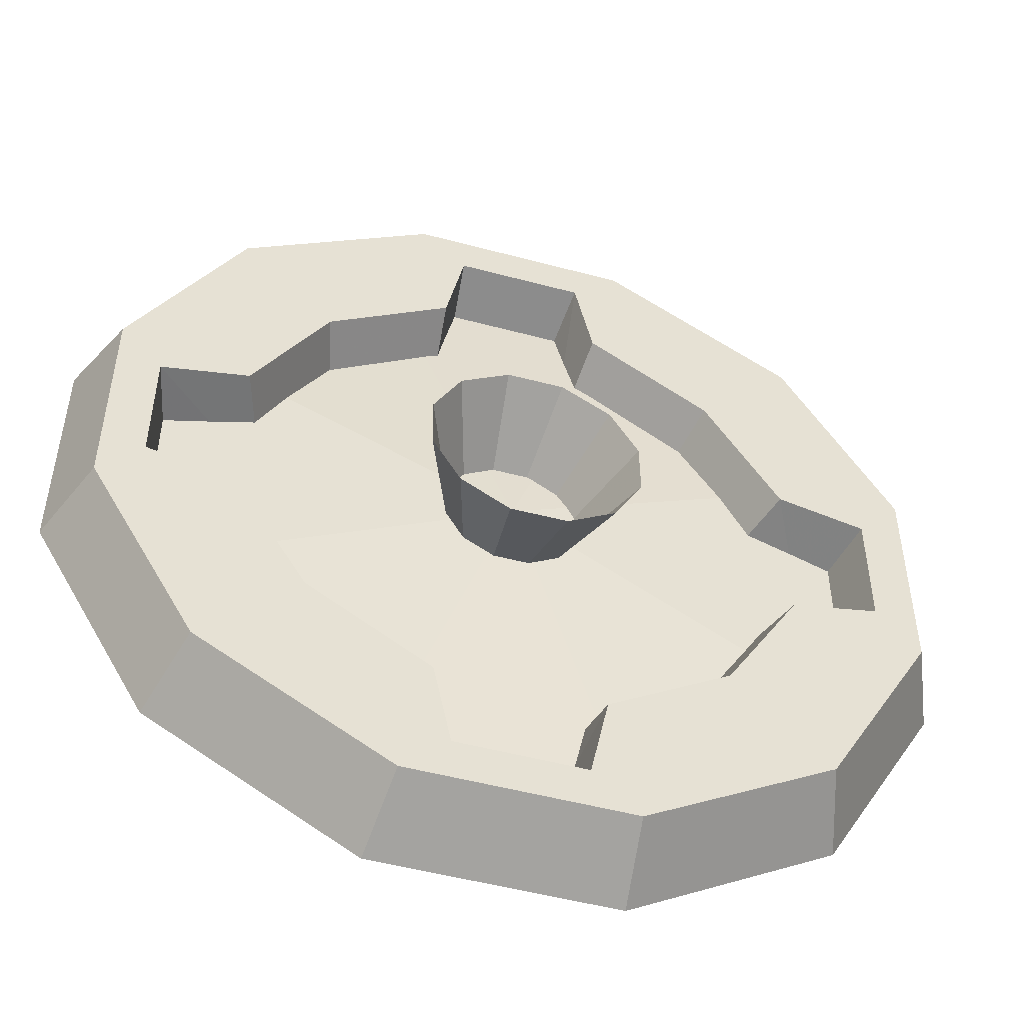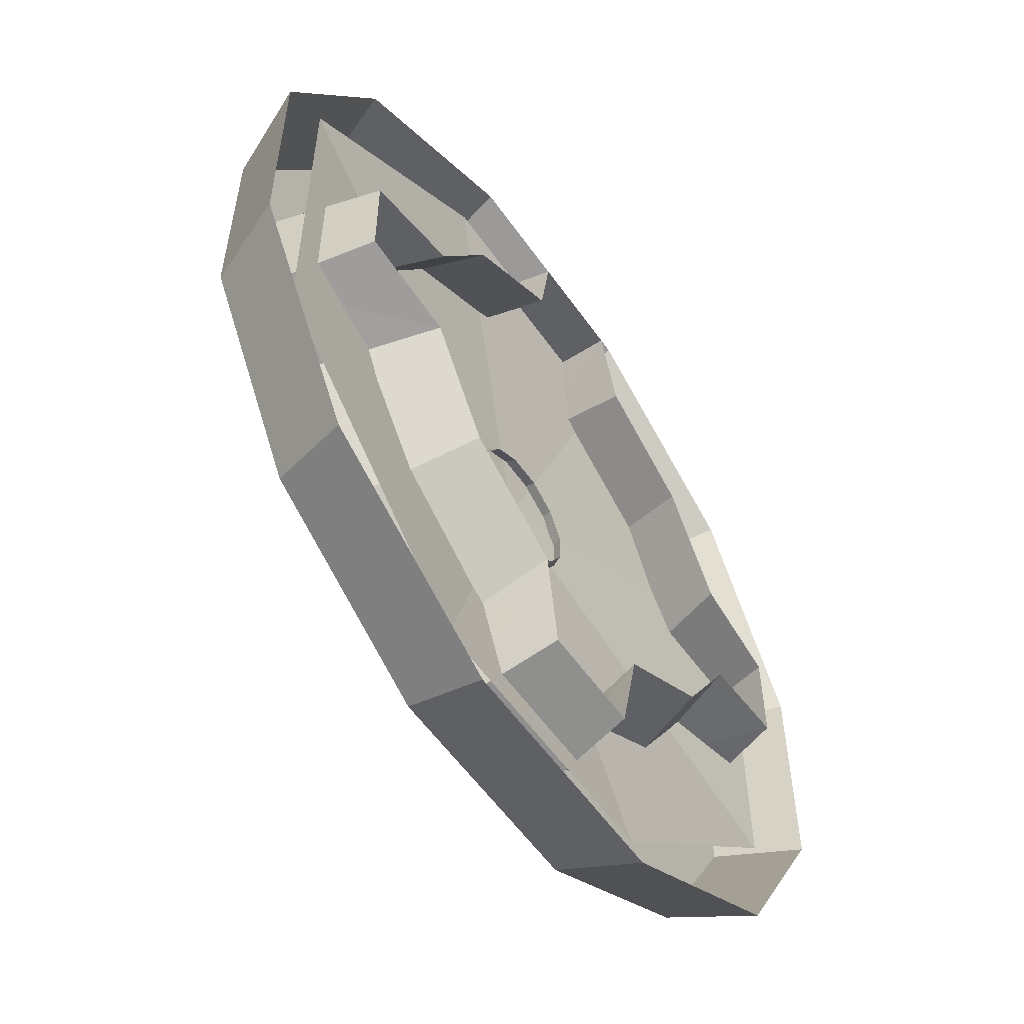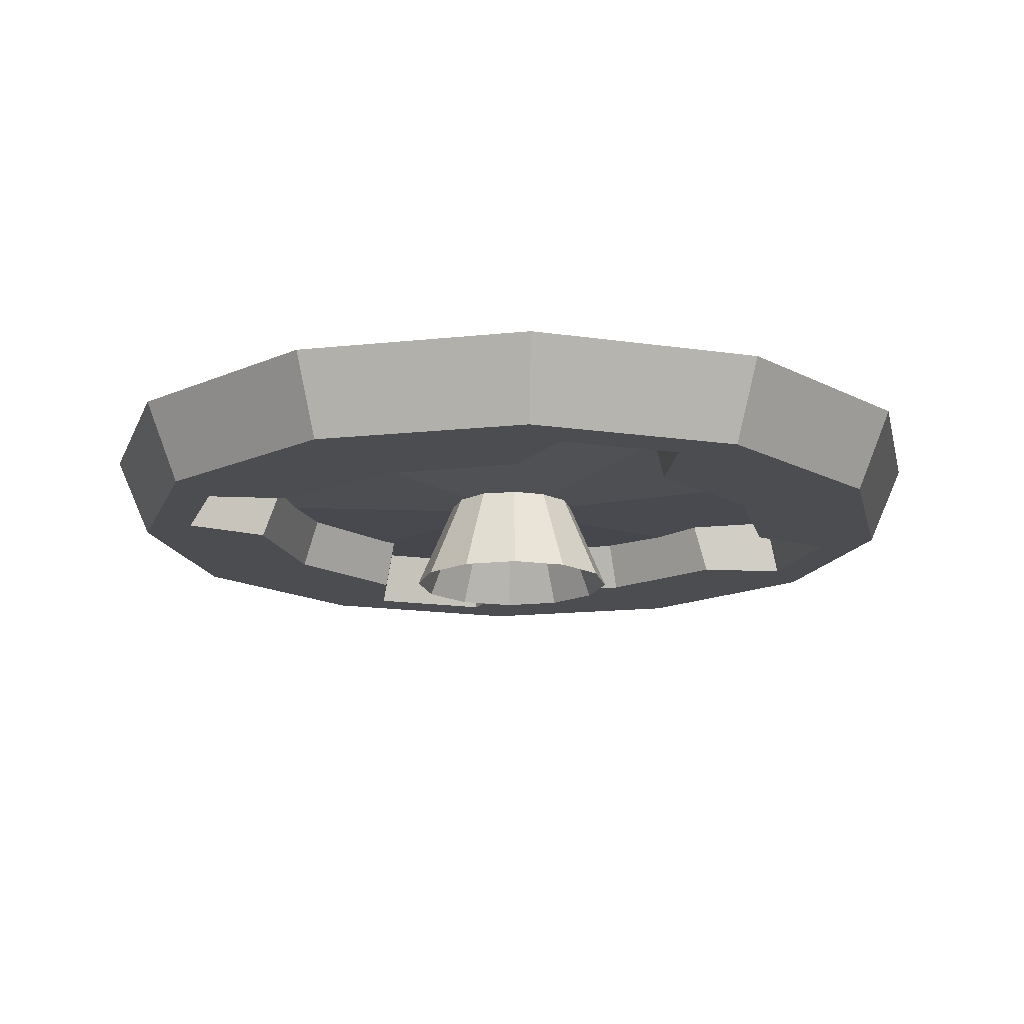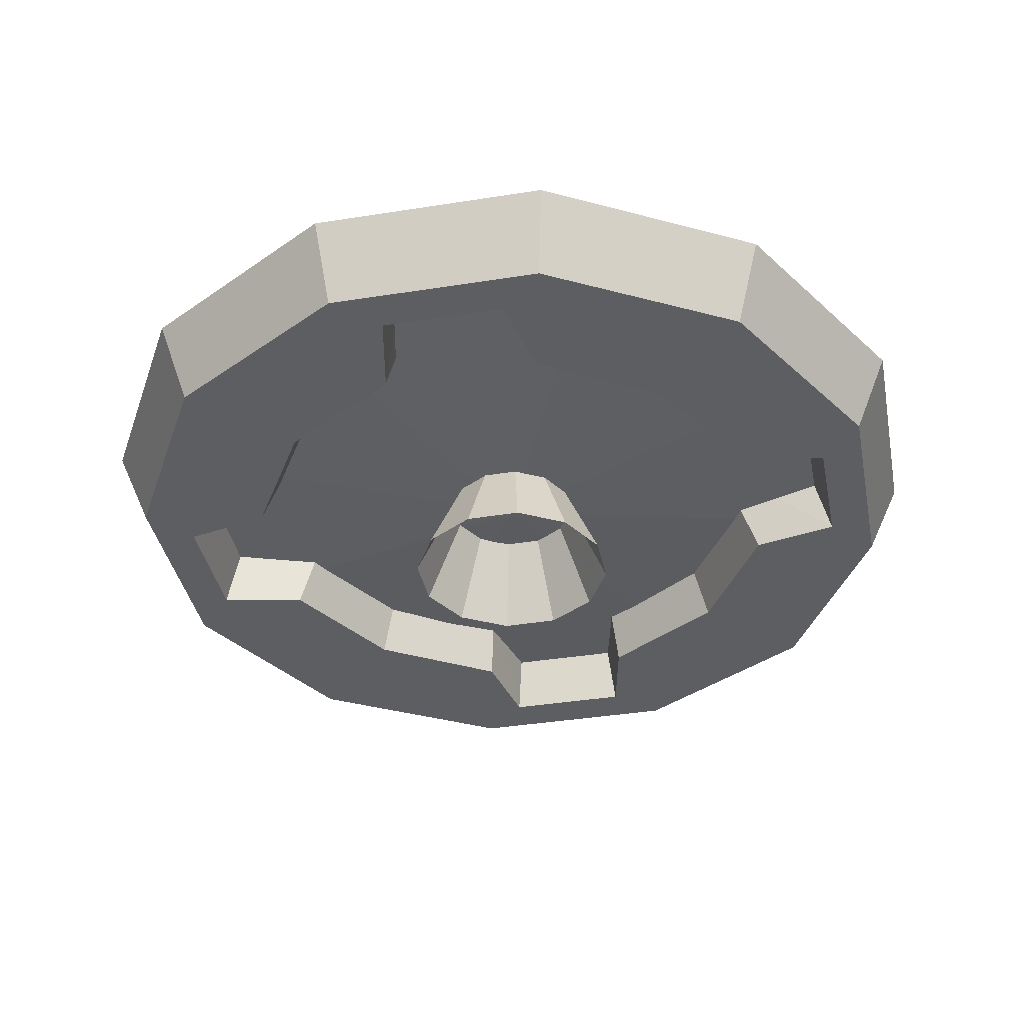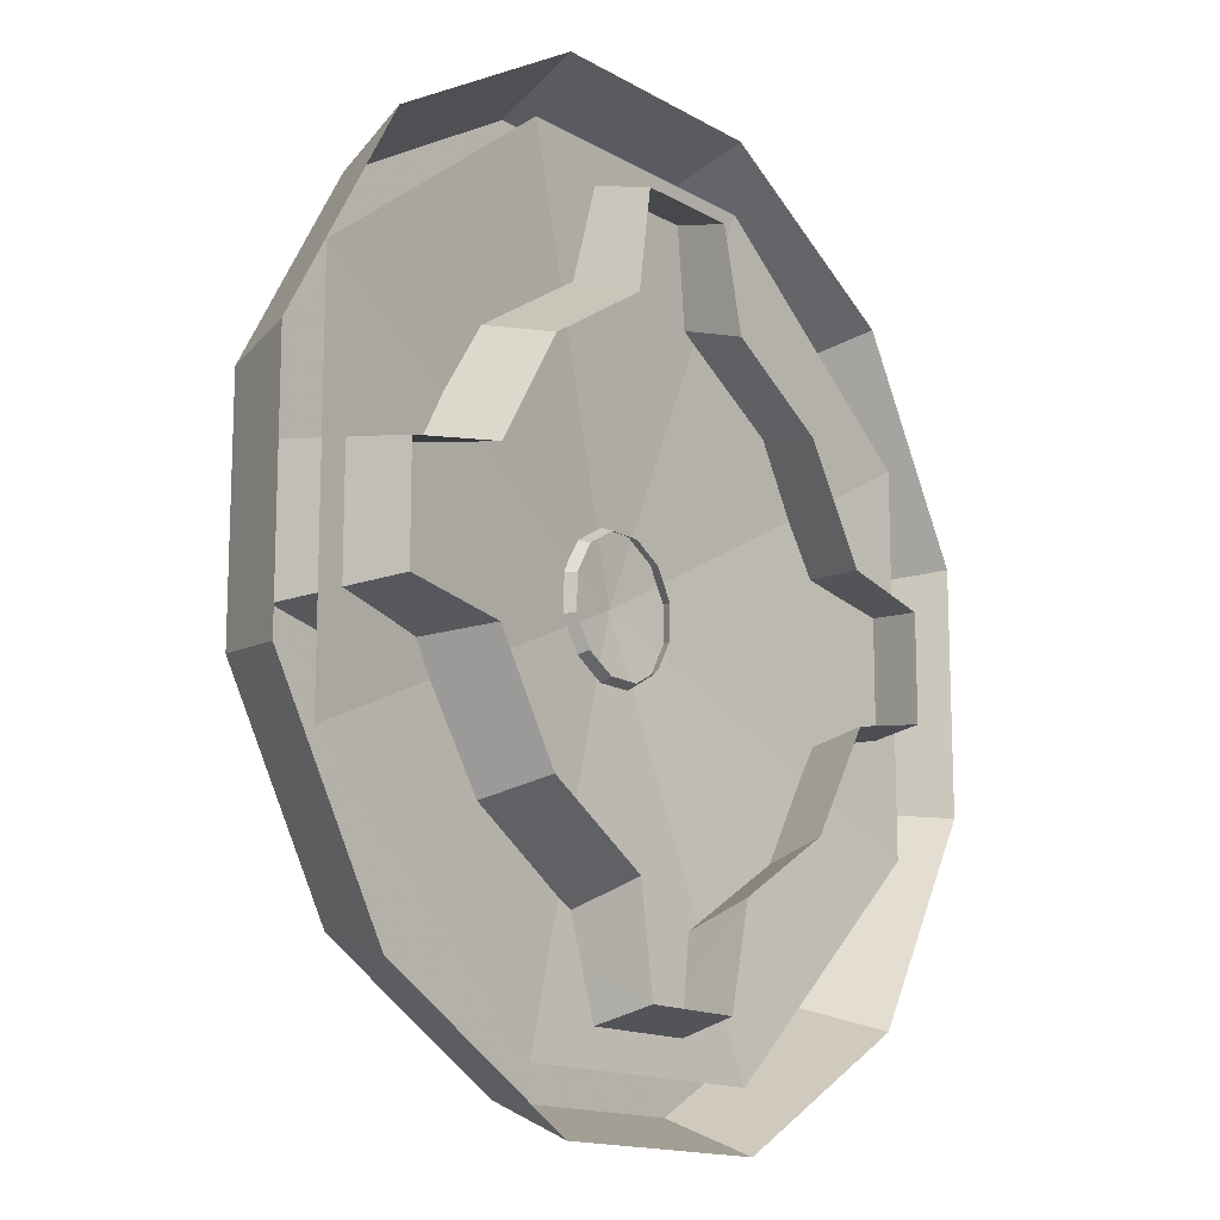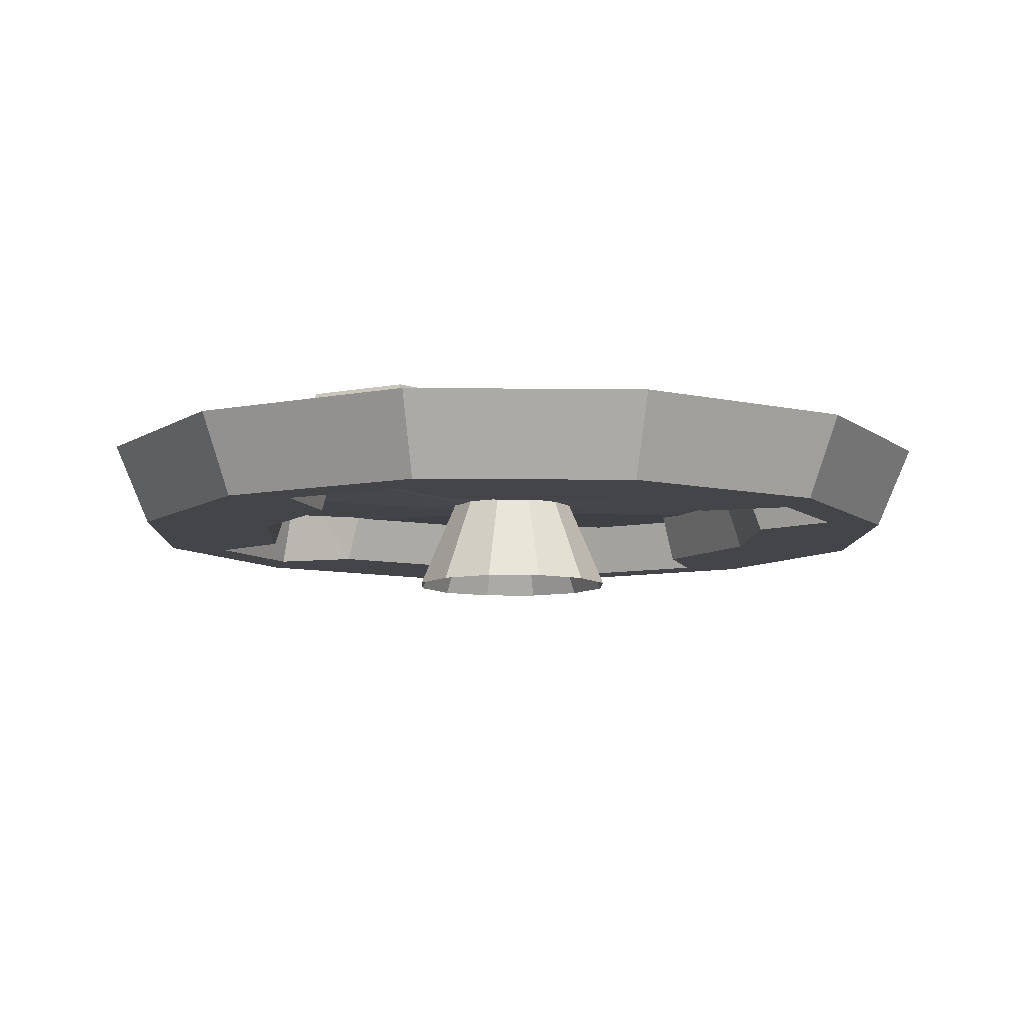
<metadata>
{"format":"obj","ext":"obj","renderer":"f3d","projection":"perspective","resolution":1024,"background":"white","views":[{"elev":-50.4,"azim":163.6,"up":"+Y"},{"elev":-56.8,"azim":-55.3,"up":"+Y"},{"elev":-15.6,"azim":-17.3,"up":"+Z"},{"elev":-38.5,"azim":-78.7,"up":"+Z"},{"elev":-14.3,"azim":-51.5,"up":"+Y"},{"elev":-8.6,"azim":-61.7,"up":"+Z"}]}
</metadata>
<code>
g mesh
v 0 0.56 -0.5345
v 0.2169 0.8072 -0.5067
v 0.1158 0.8833 -0.5067
v 0 0.56 -0.5345
v 0.3179 0.4217 -0.5067
v 0.3179 0.7311 -0.5067
v -0.3179 0.7311 -0.5067
v -0.3179 0.4217 -0.5067
v 0 0.56 -0.5345
v 0.2169 0.3292 -0.5067
v 0.3179 0.4217 -0.5067
v 0 0.56 -0.5345
v -0.1158 0.2367 -0.5067
v 0.1158 0.2367 -0.5067
v -0.1158 0.8833 -0.5067
v -0.2169 0.8072 -0.5067
v 0 0.56 -0.5345
v -0.3179 0.4217 -0.5067
v -0.2169 0.3292 -0.5067
v 0 0.56 -0.5345
v -0.1158 0.8833 -0.5067
v 0 0.56 -0.5345
v 0.1158 0.8833 -0.5067
v 0.171 0.3889 -0.5586
v 0.1474 0.4125 -0.461
v 0.05897 0.3586 -0.461
v 0.2337 0.4915 -0.5586
v 0.1474 0.4125 -0.461
v 0.2014 0.501 -0.461
v 0.2832 0.5165 -0.4635
v 0.307 0.5068 -0.5586
v 0.307 0.6131 -0.5586
v 0.2832 0.6034 -0.4635
v 0.2014 0.6189 -0.461
v 0.2337 0.6284 -0.5586
v -0.06842 0.3263 -0.5586
v -0.05897 0.3586 -0.461
v -0.1474 0.4125 -0.461
v -0.06842 0.3263 -0.5586
v -0.171 0.3889 -0.5586
v -0.2014 0.501 -0.461
v -0.2337 0.4915 -0.5586
v -0.307 0.5068 -0.5586
v -0.2832 0.5165 -0.4635
v -0.2832 0.6034 -0.4635
v -0.307 0.6131 -0.5586
v -0.2337 0.6284 -0.5586
v -0.2014 0.6189 -0.461
v -0.04348 0.2768 -0.4635
v -0.05897 0.3586 -0.461
v -0.05315 0.253 -0.5586
v 0.05315 0.253 -0.5586
v 0.04348 0.2768 -0.4635
v 0.05897 0.3586 -0.461
v -0.251 0.309 -0.5586
v -0.09187 0.2171 -0.5586
v -0.05315 0.253 -0.5586
v -0.307 0.5068 -0.5586
v -0.3429 0.4681 -0.5586
v -0.307 0.6131 -0.5586
v -0.3429 0.6518 -0.5586
v -0.251 0.811 -0.5586
v -0.05315 0.8669 -0.5586
v -0.09187 0.9028 -0.5586
v 0.05315 0.8669 -0.5586
v 0.09187 0.9028 -0.5586
v 0.251 0.811 -0.5586
v 0.171 0.731 -0.5586
v 0.06842 0.7936 -0.5586
v 0.307 0.6131 -0.5586
v 0.2337 0.6284 -0.5586
v 0 0.56 -0.5345
v 0.1158 0.2367 -0.5067
v 0.2169 0.3292 -0.5067
v -0.2169 0.3292 -0.5067
v -0.1158 0.2367 -0.5067
v 0 0.56 -0.5345
v -0.2169 0.8072 -0.5067
v -0.3179 0.7311 -0.5067
v 0 0.56 -0.5345
v 0 0.56 -0.5345
v 0.3179 0.7311 -0.5067
v 0.2169 0.8072 -0.5067
v 0.06366 0.4952 -0.6067
v 0.01345 0.5079 -0.521
v 0.02273 0.472 -0.6067
v 0.03767 0.5216 -0.521
v 0.08751 0.5357 -0.6067
v 0.05178 0.5456 -0.521
v 0.08793 0.5827 -0.6067
v 0.05203 0.5734 -0.521
v 0.06481 0.6236 -0.6067
v 0.03835 0.5976 -0.521
v 0.02429 0.6475 -0.6067
v 0.01438 0.6117 -0.521
v -0.02273 0.6479 -0.6067
v -0.01345 0.612 -0.521
v 0.01438 0.6117 -0.521
v 0.02429 0.6475 -0.6067
v -0.06366 0.6248 -0.6067
v -0.01345 0.612 -0.521
v -0.02273 0.6479 -0.6067
v -0.03767 0.5983 -0.521
v -0.08751 0.5843 -0.6067
v -0.05178 0.5743 -0.521
v -0.08793 0.5372 -0.6067
v -0.05203 0.5465 -0.521
v -0.06481 0.4963 -0.6067
v -0.03835 0.5223 -0.521
v -0.02429 0.4724 -0.6067
v -0.01438 0.5082 -0.521
v 0.02273 0.472 -0.6067
v 0.01345 0.5079 -0.521
v -0.01438 0.5082 -0.521
v -0.02429 0.4724 -0.6067
v -0.2337 0.6284 -0.5586
v -0.2014 0.6189 -0.461
v -0.1474 0.7074 -0.461
v -0.171 0.731 -0.5586
v -0.171 0.3889 -0.5586
v -0.2337 0.4915 -0.5586
v -0.307 0.5068 -0.5586
v -0.251 0.309 -0.5586
v -0.05315 0.253 -0.5586
v -0.06842 0.3263 -0.5586
v -0.307 0.6131 -0.5586
v -0.2337 0.6284 -0.5586
v -0.171 0.731 -0.5586
v -0.251 0.811 -0.5586
v -0.05315 0.8669 -0.5586
v -0.06842 0.7936 -0.5586
v -0.2726 0.8325 -0.489
v -0.09187 0.9028 -0.5586
v -0.09977 0.9323 -0.489
v -0.251 0.811 -0.5586
v -0.3724 0.6597 -0.489
v -0.3429 0.6518 -0.5586
v -0.3724 0.4602 -0.489
v -0.3429 0.4681 -0.5586
v -0.2726 0.2874 -0.489
v -0.251 0.309 -0.5586
v -0.09977 0.1876 -0.489
v -0.09187 0.2171 -0.5586
v -0.09977 0.9323 -0.489
v -0.09187 0.9028 -0.5586
v 0.09187 0.9028 -0.5586
v 0.09977 0.9323 -0.489
v 0.251 0.811 -0.5586
v 0.2726 0.8325 -0.489
v 0.3429 0.6518 -0.5586
v 0.3724 0.6597 -0.489
v 0.3429 0.4681 -0.5586
v 0.3724 0.4602 -0.489
v 0.251 0.309 -0.5586
v 0.2726 0.2874 -0.489
v 0.09187 0.2171 -0.5586
v 0.09977 0.1876 -0.489
v -0.171 0.731 -0.5586
v -0.1474 0.7074 -0.461
v -0.05897 0.7614 -0.461
v -0.06842 0.7936 -0.5586
v -0.05315 0.8669 -0.5586
v -0.04348 0.8432 -0.4635
v 0.04348 0.8432 -0.4635
v 0.05315 0.8669 -0.5586
v 0.06842 0.7936 -0.5586
v 0.05897 0.7614 -0.461
v 0.1474 0.7074 -0.461
v 0.171 0.731 -0.5586
v 0.307 0.6131 -0.5586
v 0.3429 0.6518 -0.5586
v 0.251 0.811 -0.5586
v 0.307 0.5068 -0.5586
v 0.3429 0.4681 -0.5586
v 0.251 0.309 -0.5586
v 0.05315 0.253 -0.5586
v 0.09187 0.2171 -0.5586
v -0.05315 0.253 -0.5586
v -0.09187 0.2171 -0.5586
v 0.171 0.731 -0.5586
v 0.1474 0.7074 -0.461
v 0.2014 0.6189 -0.461
v 0.2337 0.6284 -0.5586
v 0.307 0.5068 -0.5586
v 0.2337 0.4915 -0.5586
v 0.171 0.3889 -0.5586
v 0.251 0.309 -0.5586
v 0.05315 0.253 -0.5586
v 0.06842 0.3263 -0.5586
v 0.09977 0.1876 -0.489
v 0.09187 0.2171 -0.5586
v -0.09187 0.2171 -0.5586
v -0.09977 0.1876 -0.489
v 0.171 0.3889 -0.5586
v 0.05897 0.3586 -0.461
v 0.06842 0.3263 -0.5586
v 0.05315 0.253 -0.5586
g mesh_0
f 3 2 1
f 6 5 4
f 4 8 7
f 11 10 9
f 14 13 12
f 17 16 15
f 20 19 18
f 23 22 21
f 26 25 24
f 24 28 27
f 28 29 27
f 27 29 30
f 31 27 30
f 31 30 32
f 30 33 32
f 33 34 32
f 34 35 32
f 38 37 36
f 40 38 39
f 41 38 40
f 42 41 40
f 41 42 43
f 44 41 43
f 45 44 43
f 46 45 43
f 46 47 45
f 47 48 45
f 39 50 49
f 51 39 49
f 51 49 52
f 49 53 52
f 53 54 52
f 57 56 55
f 55 59 58
f 60 58 59
f 61 60 59
f 60 61 62
f 62 64 63
f 65 63 64
f 66 65 64
f 65 66 67
f 67 68 65
f 68 69 65
f 67 70 68
f 70 71 68
f 74 73 72
f 77 76 75
f 80 79 78
f 83 82 81
f 86 85 84
f 85 87 84
f 84 87 88
f 87 89 88
f 88 89 90
f 89 91 90
f 90 91 92
f 91 93 92
f 92 93 94
f 93 95 94
f 98 97 96
f 99 98 96
f 102 101 100
f 101 103 100
f 100 103 104
f 103 105 104
f 104 105 106
f 105 107 106
f 106 107 108
f 107 109 108
f 108 109 110
f 109 111 110
f 114 113 112
f 115 114 112
f 118 117 116
f 119 118 116
f 122 121 120
f 123 122 120
f 123 120 124
f 120 125 124
f 128 127 126
f 129 128 126
f 129 130 128
f 130 131 128
f 134 133 132
f 133 135 132
f 132 135 136
f 135 137 136
f 136 137 138
f 137 139 138
f 138 139 140
f 139 141 140
f 140 141 142
f 141 143 142
f 146 145 144
f 147 146 144
f 148 146 147
f 149 148 147
f 150 148 149
f 151 150 149
f 152 150 151
f 153 152 151
f 154 152 153
f 155 154 153
f 156 154 155
f 157 156 155
f 160 159 158
f 161 160 158
f 160 161 162
f 163 160 162
f 164 163 162
f 165 164 162
f 165 166 164
f 166 167 164
f 168 167 166
f 169 168 166
f 172 171 170
f 173 170 171
f 174 173 171
f 173 174 175
f 175 177 176
f 178 176 177
f 179 178 177
f 182 181 180
f 183 182 180
f 186 185 184
f 187 186 184
f 187 188 186
f 188 189 186
f 192 191 190
f 193 192 190
f 196 195 194
f 195 196 197

</code>
